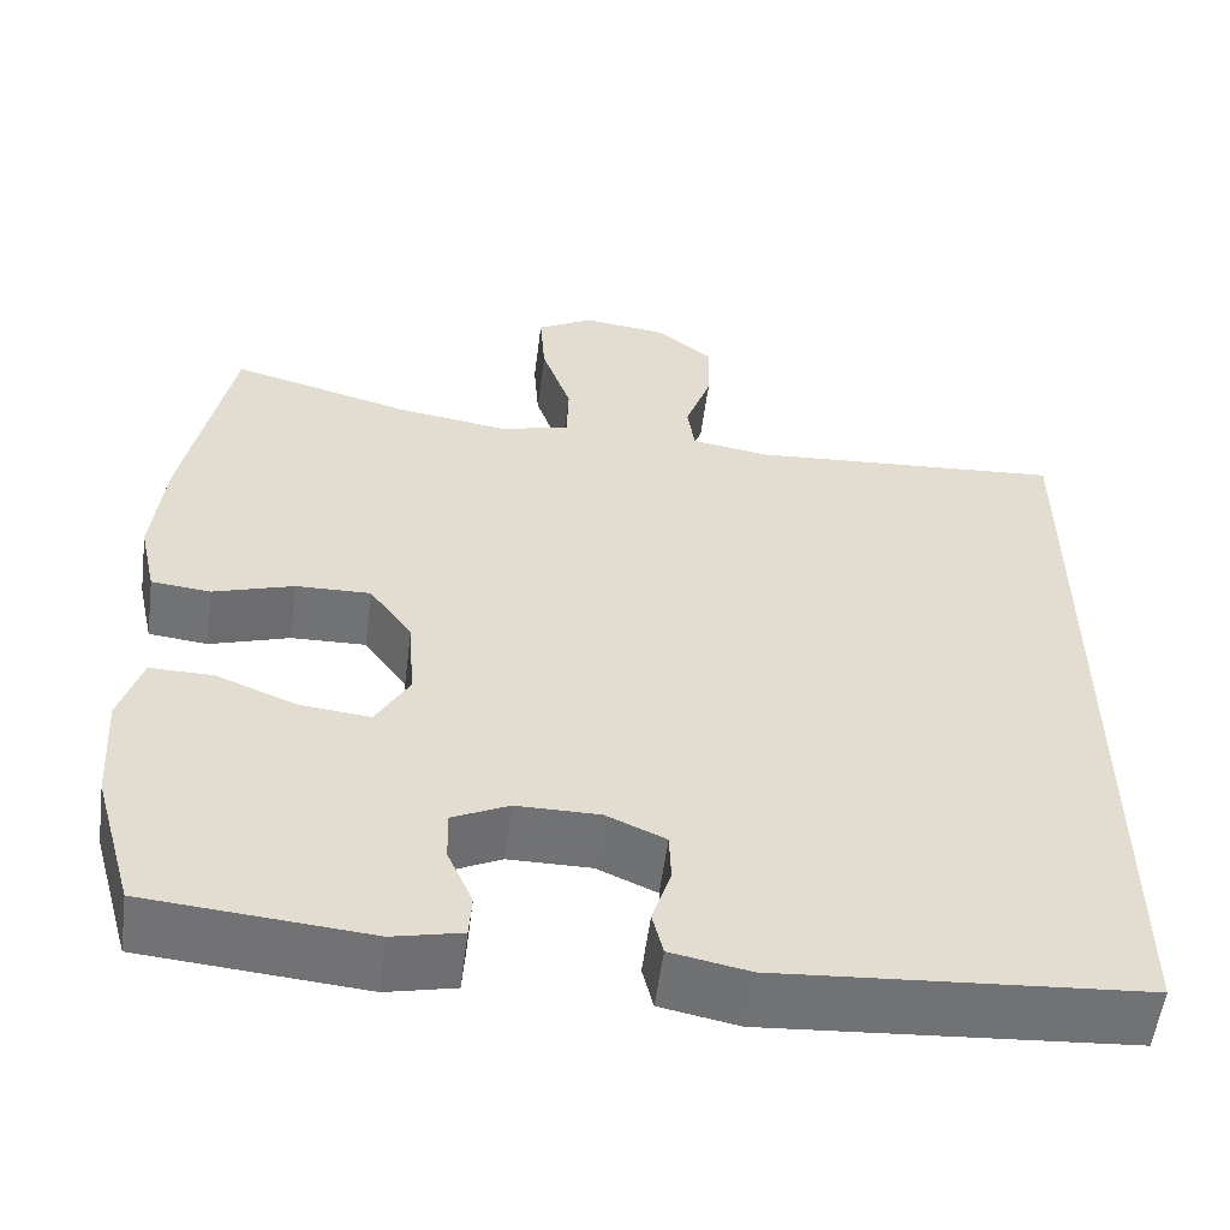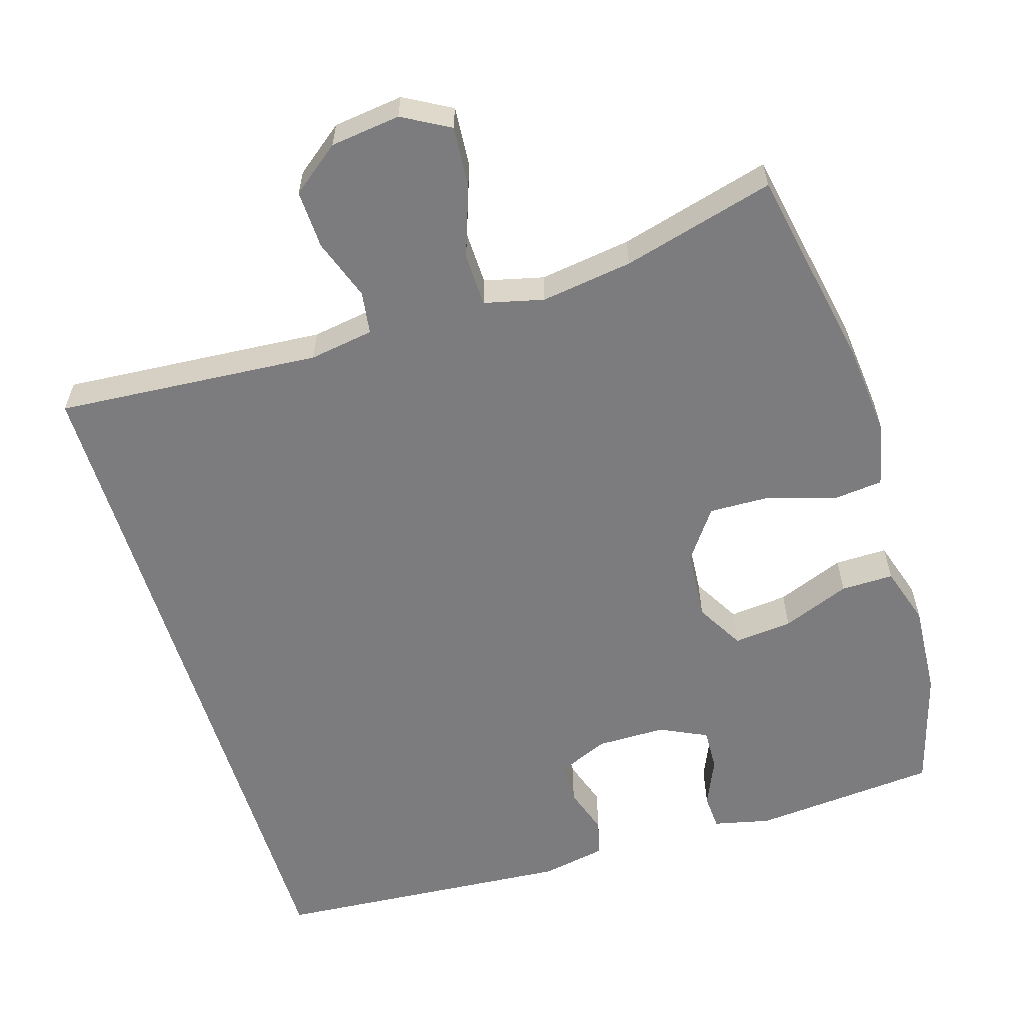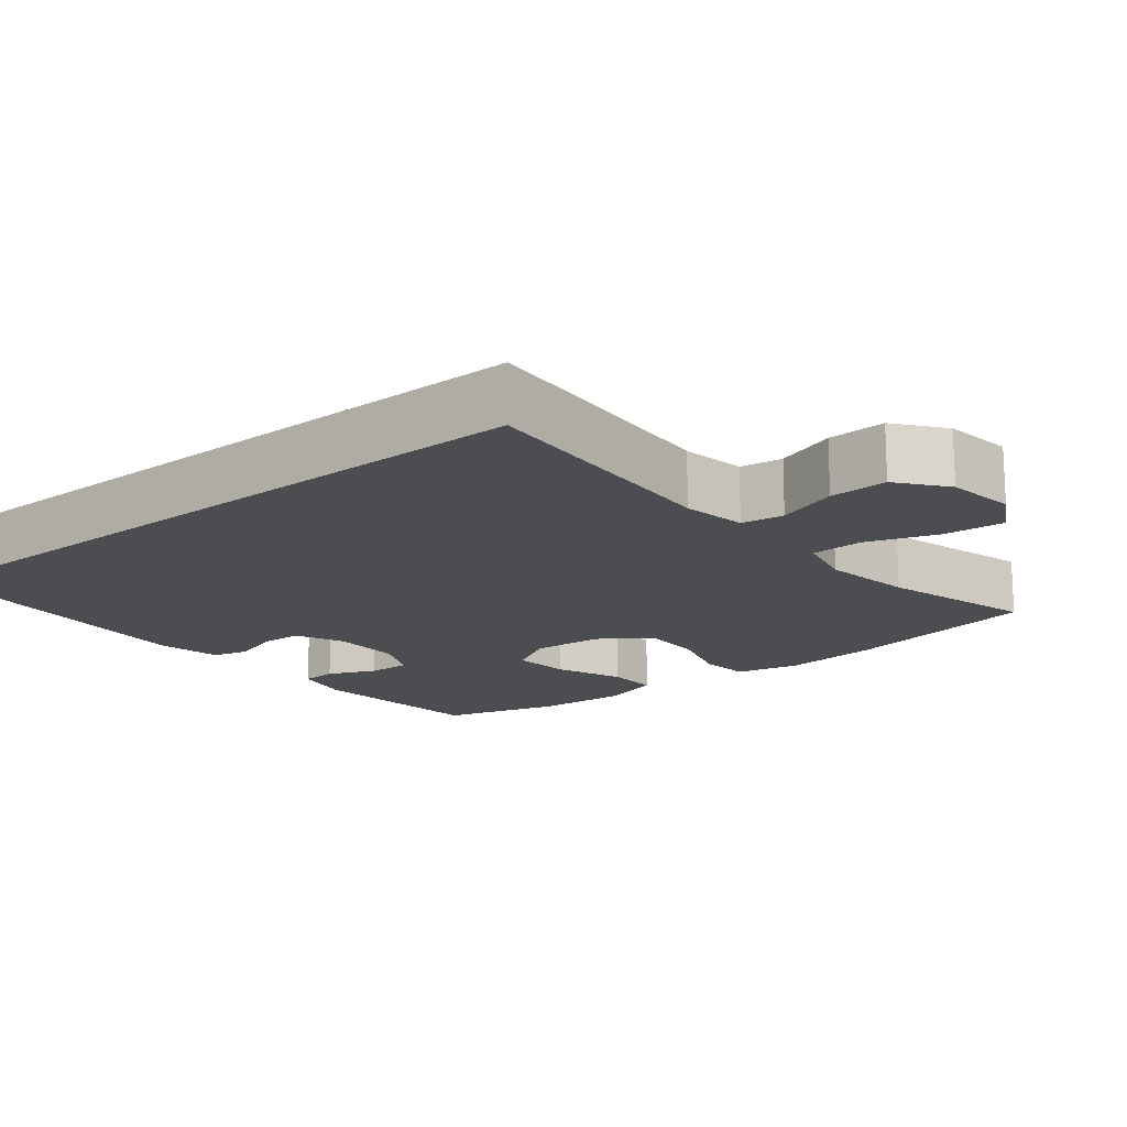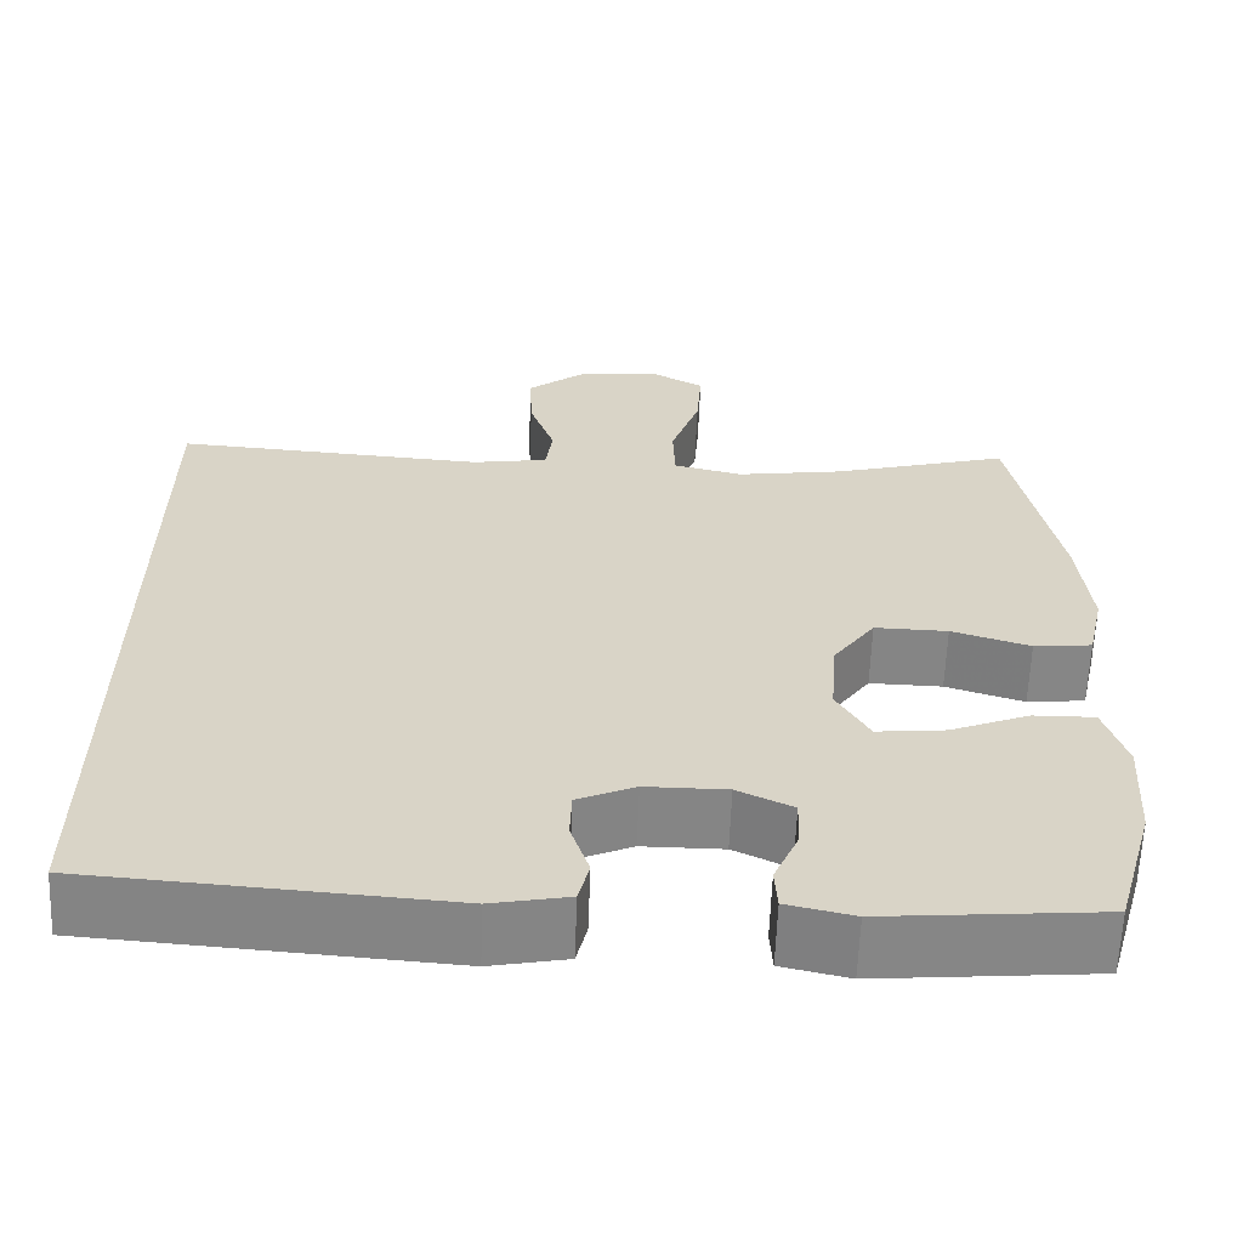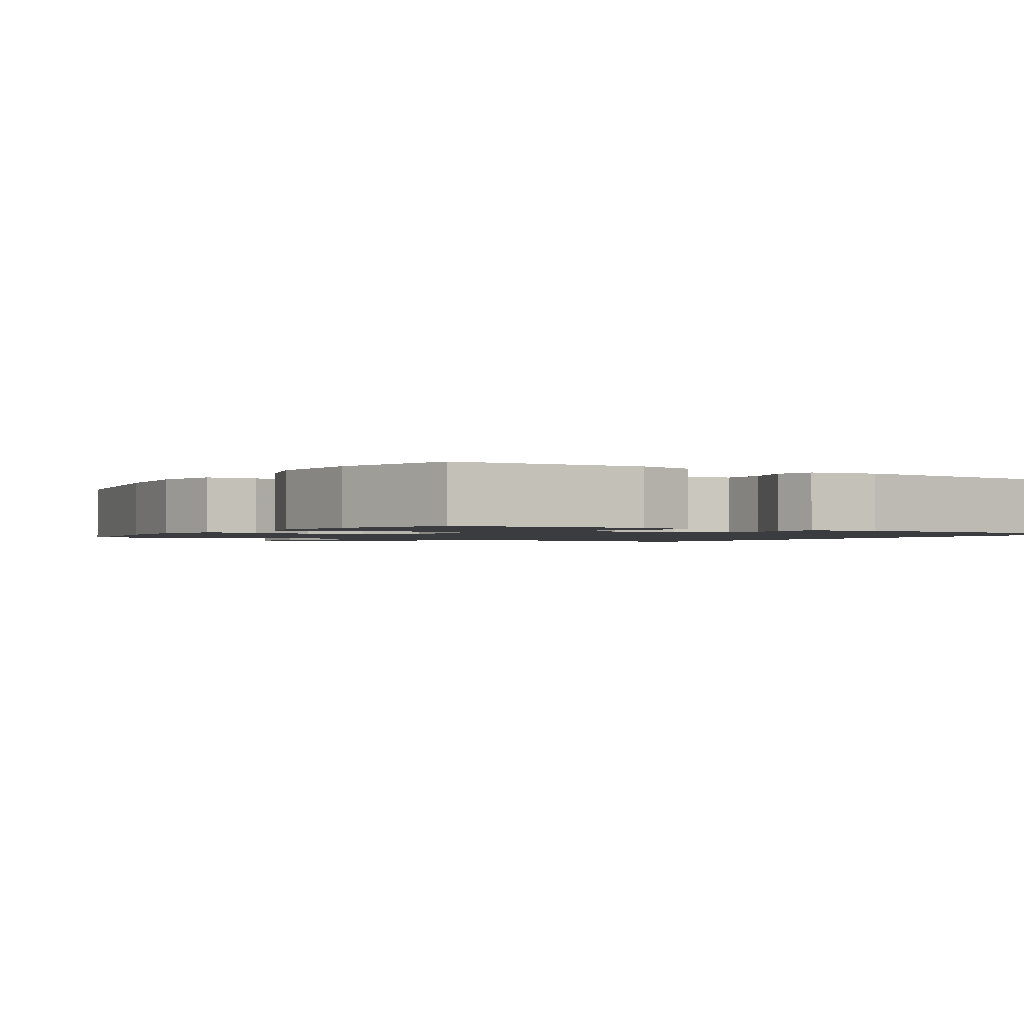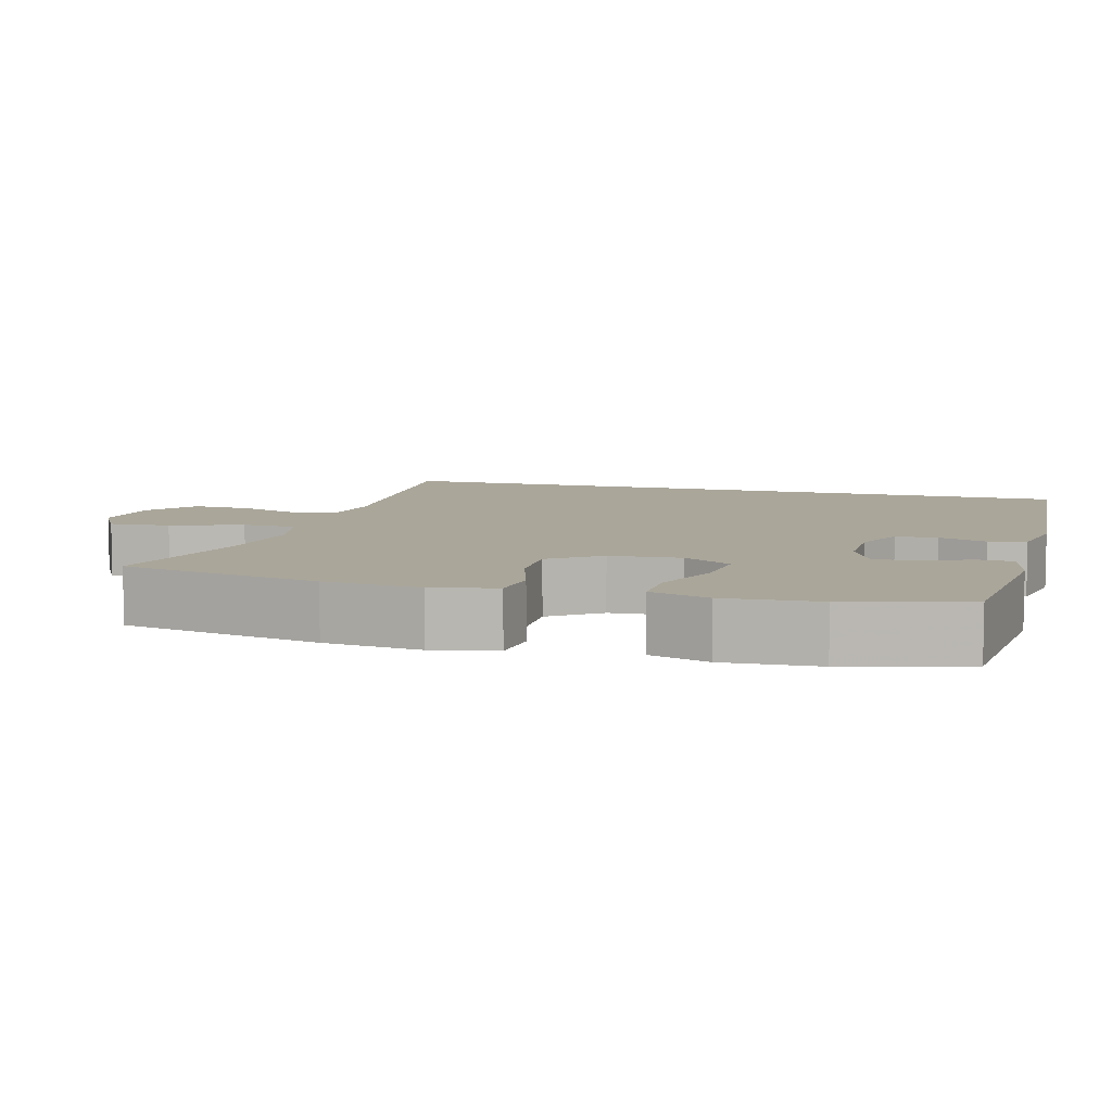
<metadata>
{"format":"obj","ext":"obj","renderer":"f3d","projection":"perspective","resolution":1024,"background":"white","views":[{"elev":-55.6,"azim":172.6,"up":"+Z"},{"elev":-58.9,"azim":16.9,"up":"+Y"},{"elev":-16.2,"azim":-50.9,"up":"+Y"},{"elev":-61.8,"azim":-2.2,"up":"+Z"},{"elev":-1.5,"azim":147.5,"up":"+Y"},{"elev":7.8,"azim":105.6,"up":"+Y"}]}
</metadata>
<code>
v -0.5 0.07 0.46
v -0.148 0.07 0.435
v -0.062 0.07 0.449
v -0.054 0.07 0.506
v -0.083 0.07 0.588
v -0.086 0.07 0.666
v -0.022 0.07 0.716
v 0.071 0.07 0.728
v 0.134 0.07 0.693
v 0.128 0.07 0.612
v 0.095 0.07 0.517
v 0.097 0.07 0.446
v 0.176 0.07 0.427
v 0.298 0.07 0.445
v 0.5 0.07 0.5
v 0.552 0.07 0.234
v 0.565 0.07 0.105
v 0.546 0.07 0.02
v 0.48 0.07 0.013
v 0.391 0.07 0.041
v 0.308 0.07 0.043
v 0.26 0.07 -0.024
v 0.253 0.07 -0.119
v 0.29 0.07 -0.183
v 0.368 0.07 -0.175
v 0.458 0.07 -0.139
v 0.528 0.07 -0.138
v 0.553 0.07 -0.217
v 0.545 0.07 -0.342
v 0.5 0.07 -0.5
v 0.253 0.07 -0.522
v 0.177 0.07 -0.505
v 0.174 0.07 -0.457
v 0.202 0.07 -0.393
v 0.204 0.07 -0.336
v 0.141 0.07 -0.306
v 0.049 0.07 -0.306
v -0.017 0.07 -0.335
v -0.019 0.07 -0.391
v 0.002 0.07 -0.455
v -0.01 0.07 -0.504
v -0.097 0.07 -0.521
v -0.5 0.07 -0.492
v -0.5 0 0.46
v -0.148 0 0.435
v -0.062 0 0.449
v -0.054 0 0.506
v -0.083 0 0.588
v -0.086 0 0.666
v -0.022 0 0.716
v 0.071 0 0.728
v 0.134 0 0.693
v 0.128 0 0.612
v 0.095 0 0.517
v 0.097 0 0.446
v 0.176 0 0.427
v 0.298 0 0.445
v 0.5 0 0.5
v 0.552 0 0.234
v 0.565 0 0.105
v 0.546 0 0.02
v 0.48 0 0.013
v 0.391 0 0.041
v 0.308 0 0.043
v 0.26 0 -0.024
v 0.253 0 -0.119
v 0.29 0 -0.183
v 0.368 0 -0.175
v 0.458 0 -0.139
v 0.528 0 -0.138
v 0.553 0 -0.217
v 0.545 0 -0.342
v 0.5 0 -0.5
v 0.253 0 -0.522
v 0.177 0 -0.505
v 0.174 0 -0.457
v 0.202 0 -0.393
v 0.204 0 -0.336
v 0.141 0 -0.306
v 0.049 0 -0.306
v -0.017 0 -0.335
v -0.019 0 -0.391
v 0.002 0 -0.455
v -0.01 0 -0.504
v -0.097 0 -0.521
v -0.5 0 -0.492
f 42 43 1
f 41 42 1
f 40 41 1
f 39 40 1
f 38 39 1 2
f 37 38 2 3
f 36 37 3 4
f 35 36 4
f 32 33 34
f 31 32 34
f 30 31 34
f 29 30 34
f 28 29 34
f 27 28 34
f 26 27 34
f 25 26 34
f 24 25 34 35
f 23 24 35
f 22 23 35 4
f 18 19 20
f 17 18 20
f 16 17 20
f 15 16 20
f 14 15 20
f 13 14 20 21
f 12 13 21 22
f 9 10 11
f 8 9 11
f 7 8 11
f 6 7 11
f 5 6 11
f 4 5 11
f 4 11 12
f 4 12 22
f 44 86 85
f 44 85 84
f 44 84 83
f 44 83 82
f 45 44 82 81
f 46 45 81 80
f 47 46 80 79
f 47 79 78
f 77 76 75
f 77 75 74
f 77 74 73
f 77 73 72
f 77 72 71
f 77 71 70
f 77 70 69
f 77 69 68
f 78 77 68 67
f 78 67 66
f 47 78 66 65
f 63 62 61
f 63 61 60
f 63 60 59
f 63 59 58
f 63 58 57
f 64 63 57 56
f 65 64 56 55
f 54 53 52
f 54 52 51
f 54 51 50
f 54 50 49
f 54 49 48
f 54 48 47
f 55 54 47
f 65 55 47
f 1 44 45 2
f 2 45 46 3
f 3 46 47 4
f 4 47 48 5
f 5 48 49 6
f 6 49 50 7
f 7 50 51 8
f 8 51 52 9
f 9 52 53 10
f 10 53 54 11
f 11 54 55 12
f 12 55 56 13
f 13 56 57 14
f 14 57 58 15
f 15 58 59 16
f 16 59 60 17
f 17 60 61 18
f 18 61 62 19
f 19 62 63 20
f 20 63 64 21
f 21 64 65 22
f 22 65 66 23
f 23 66 67 24
f 24 67 68 25
f 25 68 69 26
f 26 69 70 27
f 27 70 71 28
f 28 71 72 29
f 29 72 73 30
f 30 73 74 31
f 31 74 75 32
f 32 75 76 33
f 33 76 77 34
f 34 77 78 35
f 35 78 79 36
f 36 79 80 37
f 37 80 81 38
f 38 81 82 39
f 39 82 83 40
f 40 83 84 41
f 41 84 85 42
f 42 85 86 43
f 43 86 44 1

</code>
